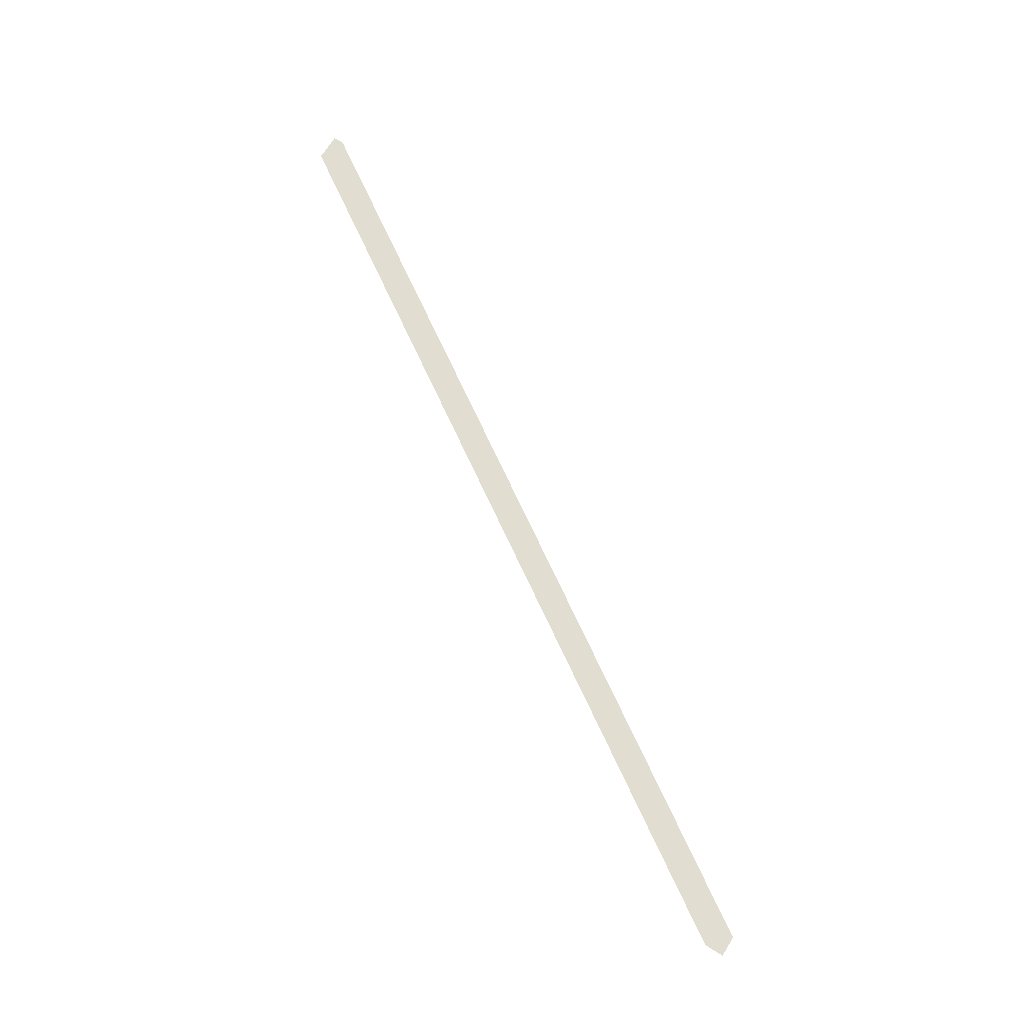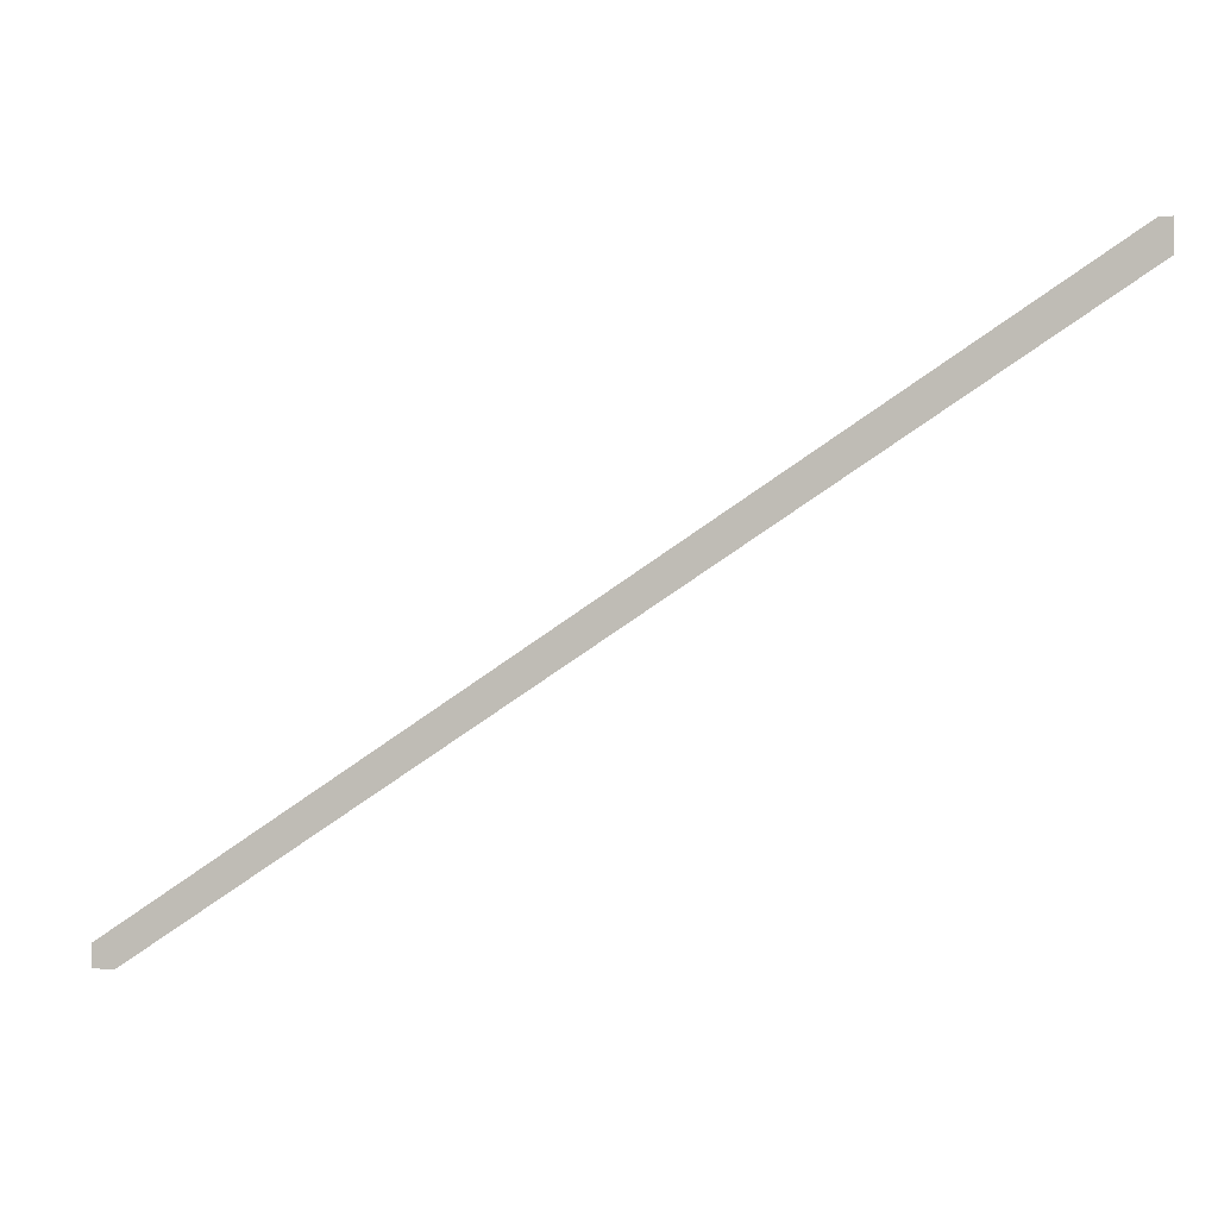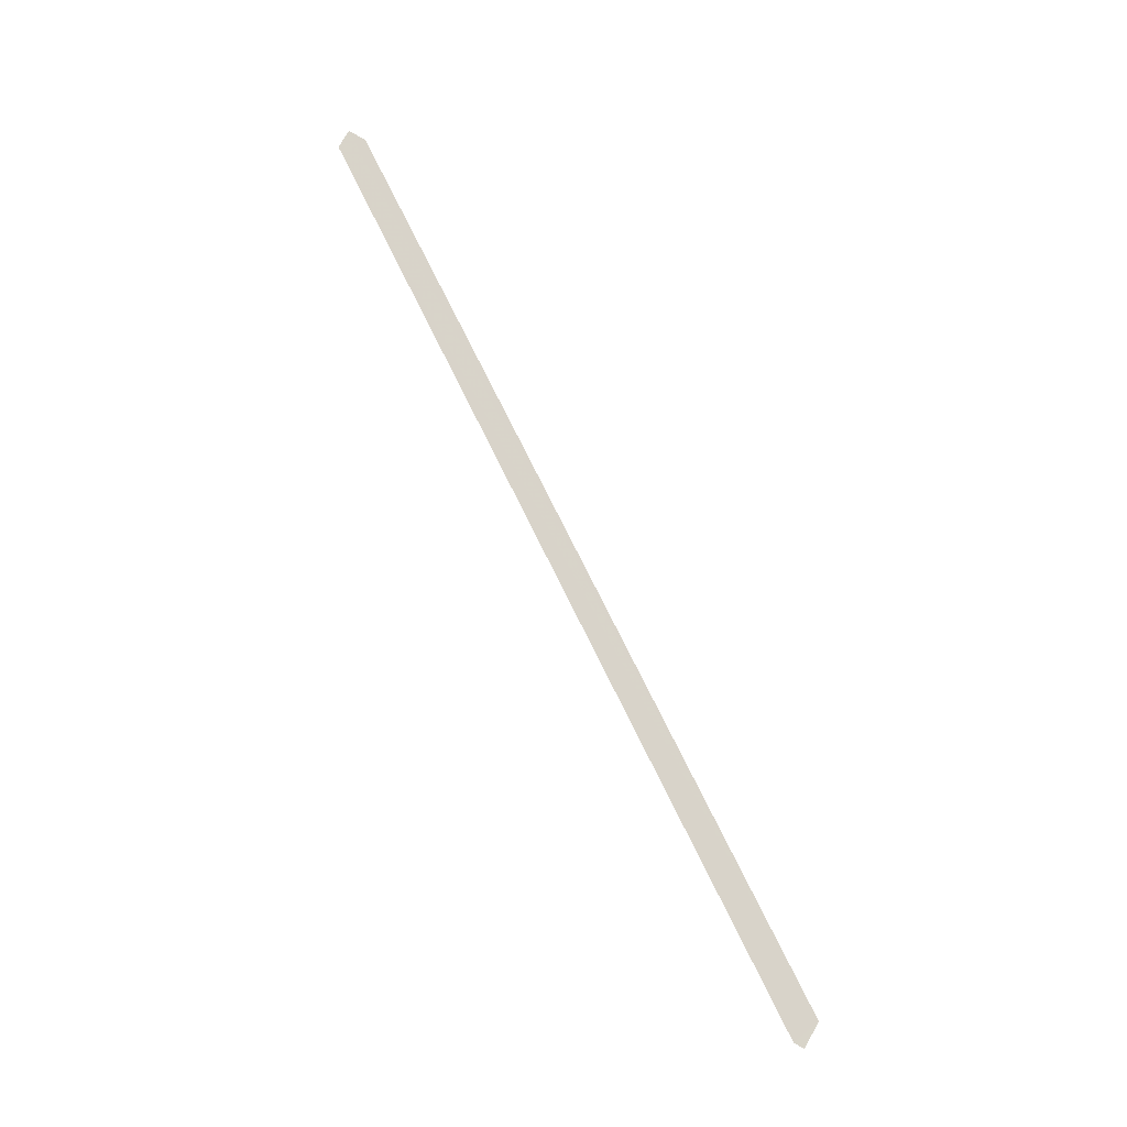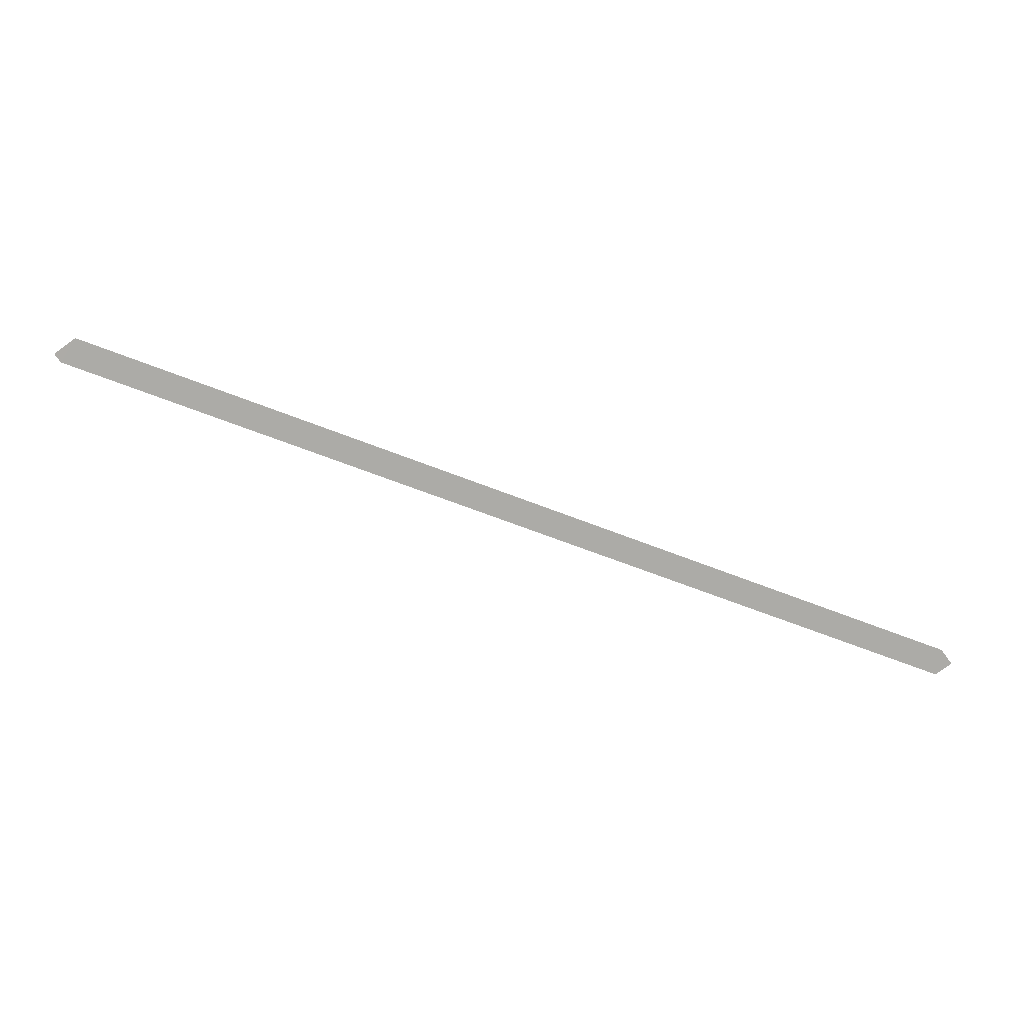
<metadata>
{"format":"obj","ext":"obj","renderer":"f3d","projection":"perspective","resolution":1024,"background":"white","views":[{"elev":68.8,"azim":-148.2,"up":"+Y"},{"elev":0.5,"azim":11.7,"up":"+Z"},{"elev":75.7,"azim":30.0,"up":"+Y"},{"elev":-76.3,"azim":126.1,"up":"+Y"}]}
</metadata>
<code>
o 6
v 2160 1860 13
v 2160 1860 12.85
v 2160 1860 12.85
v 2160 1860 12.85
v 2160 1860 13
v 2166 1860 16.77
v 2166 1860 16.77
v 2160 1860 13
v 2166 1860 16.98
v 2160 1860 13
v 2166 1860 16.77
v 2166 1860 16.98
v 2166 1860 16.98
v 2166 1860 16.98
v 2166 1860 16.77
v 2160 1860 12.85
v 2160 1860 12.85
v 2160 1860 12.85
v 2166 1860 16.77
v 2160 1860 13
f 1 2 3
f 4 5 6
f 7 8 9
f 10 11 9
f 7 12 13
f 14 11 13
f 15 16 17
f 18 19 20

</code>
